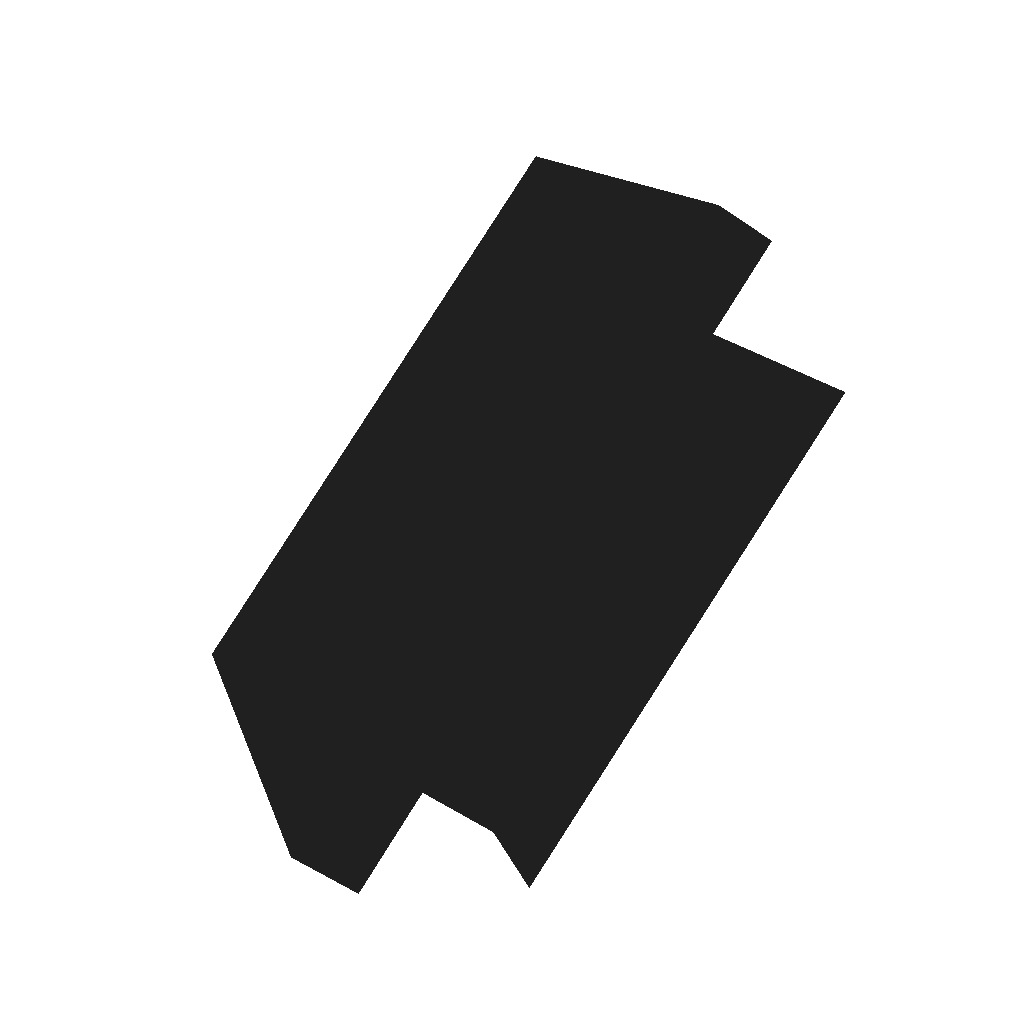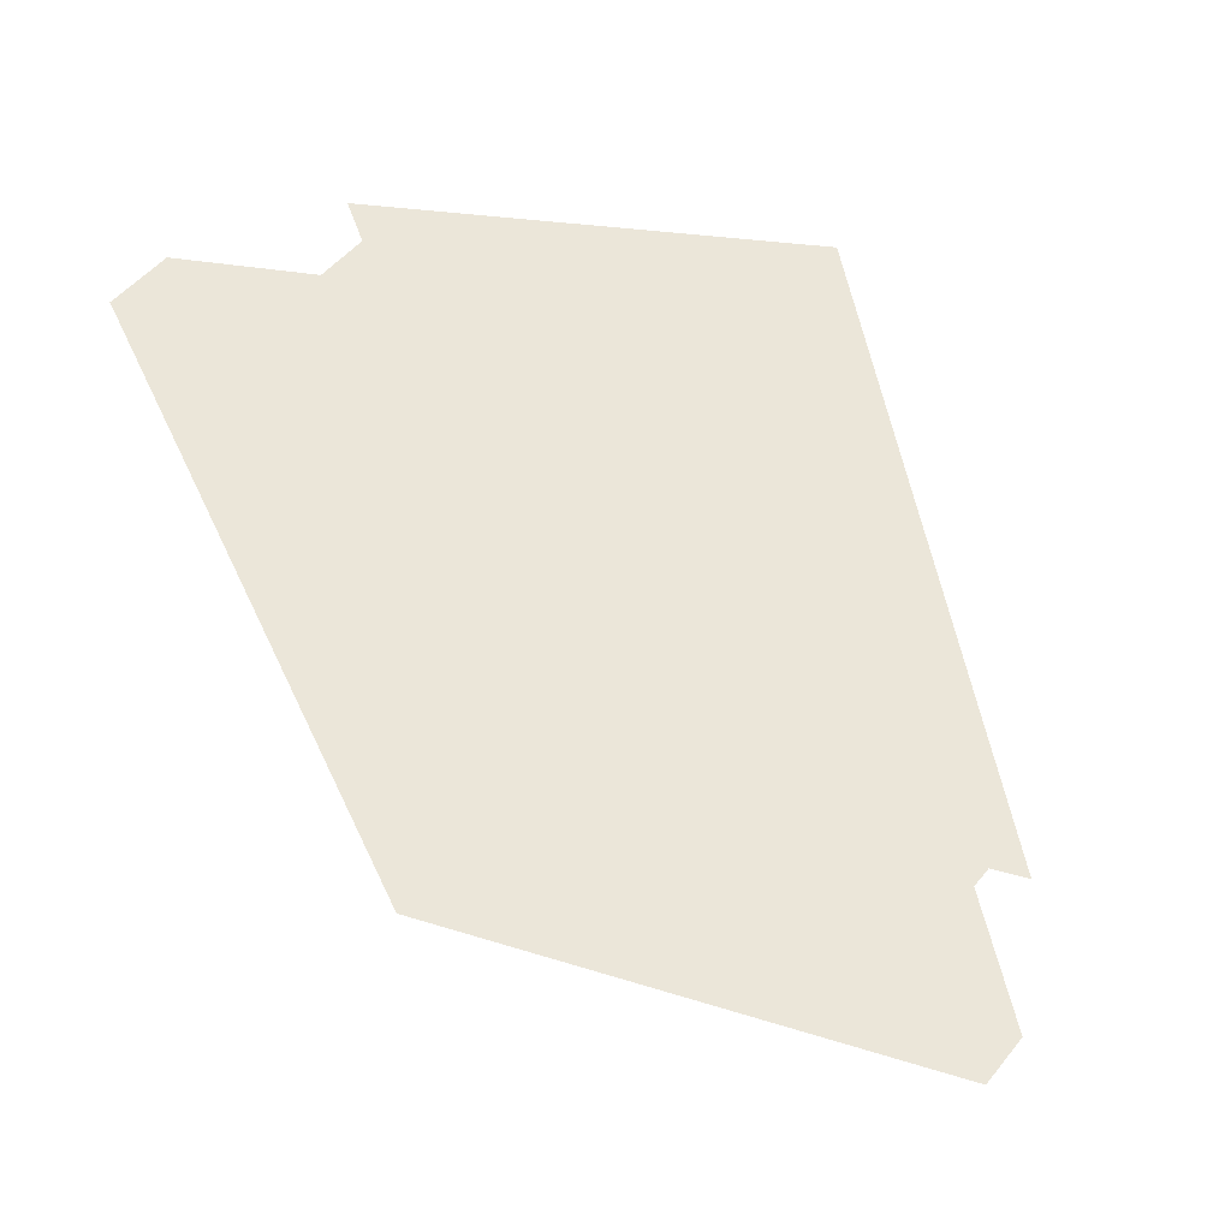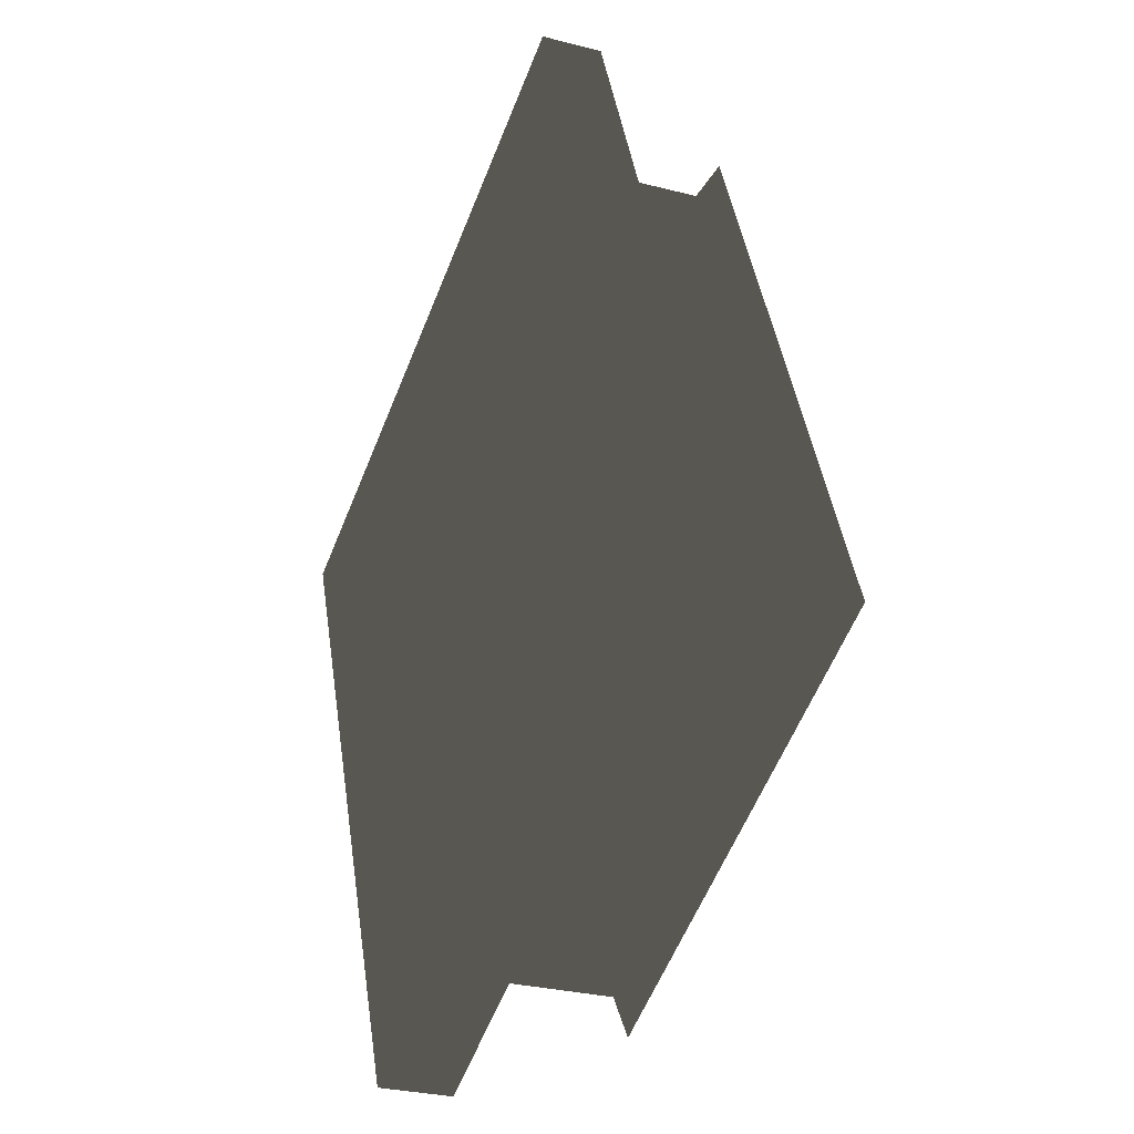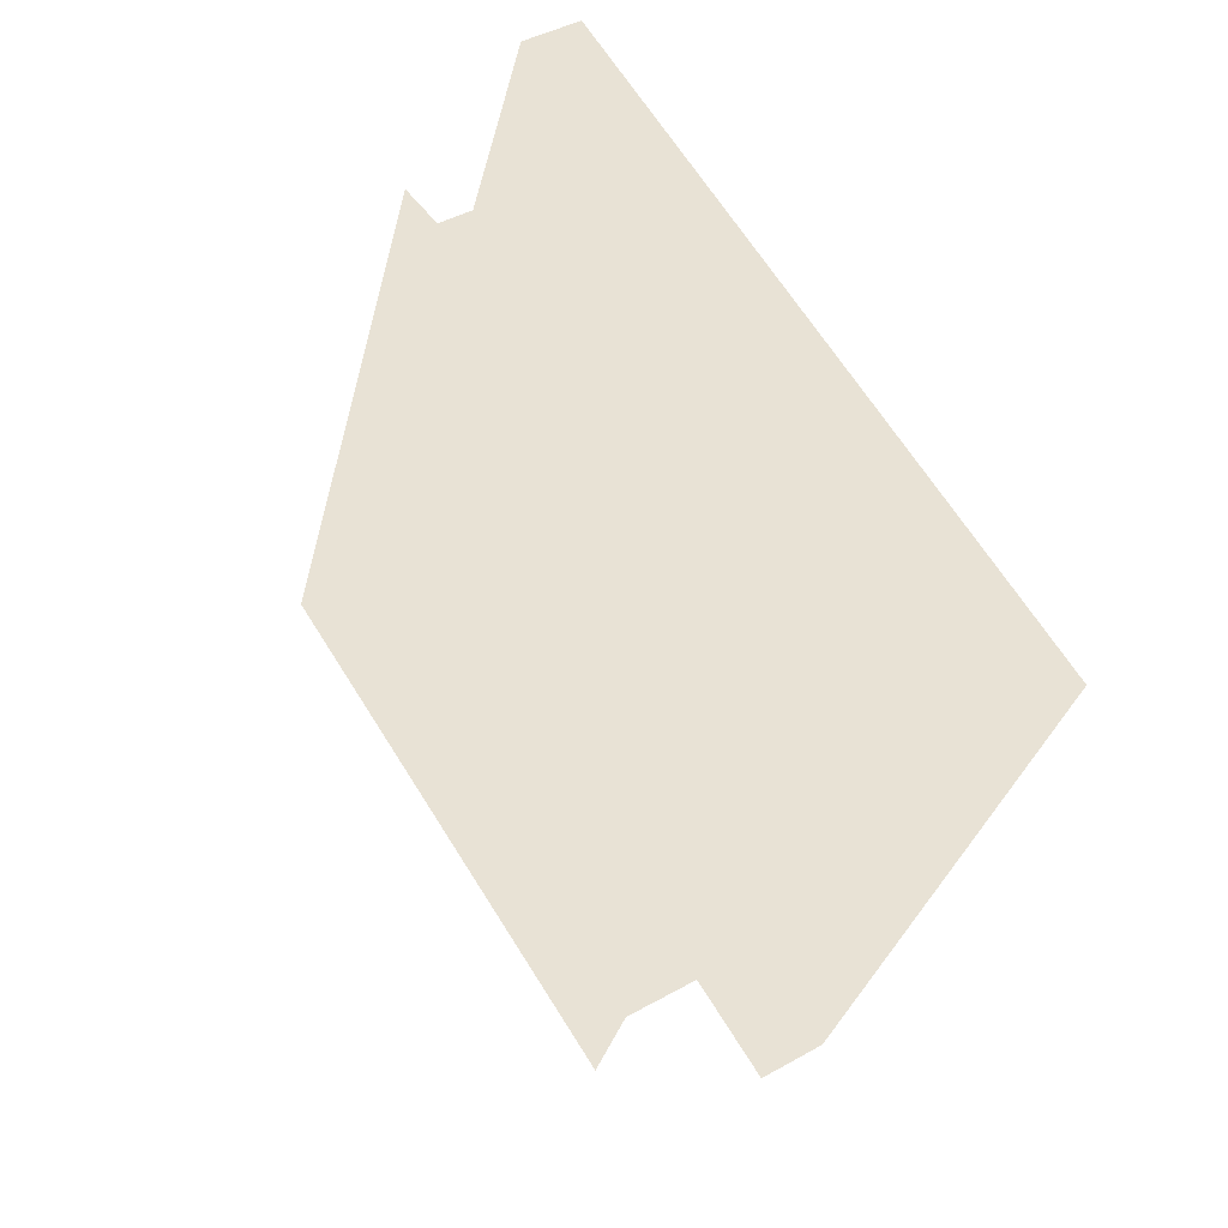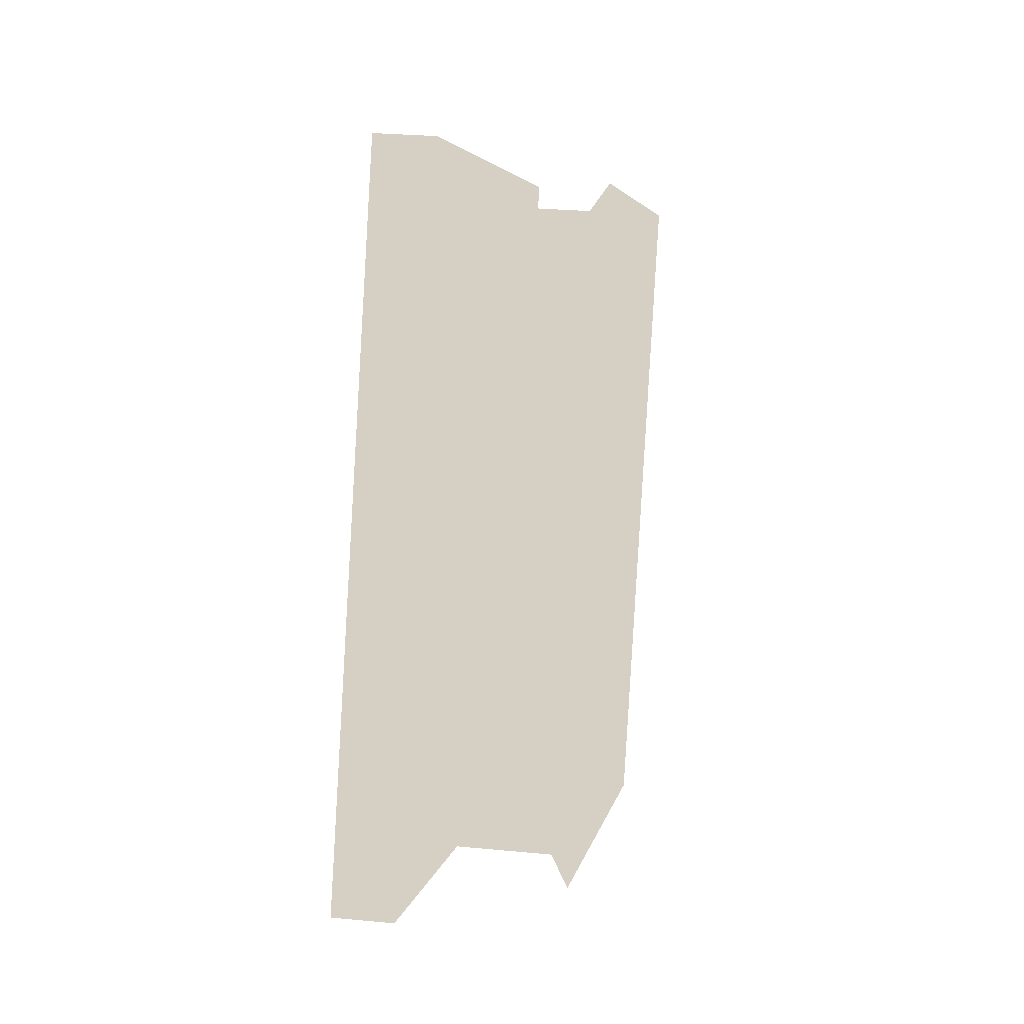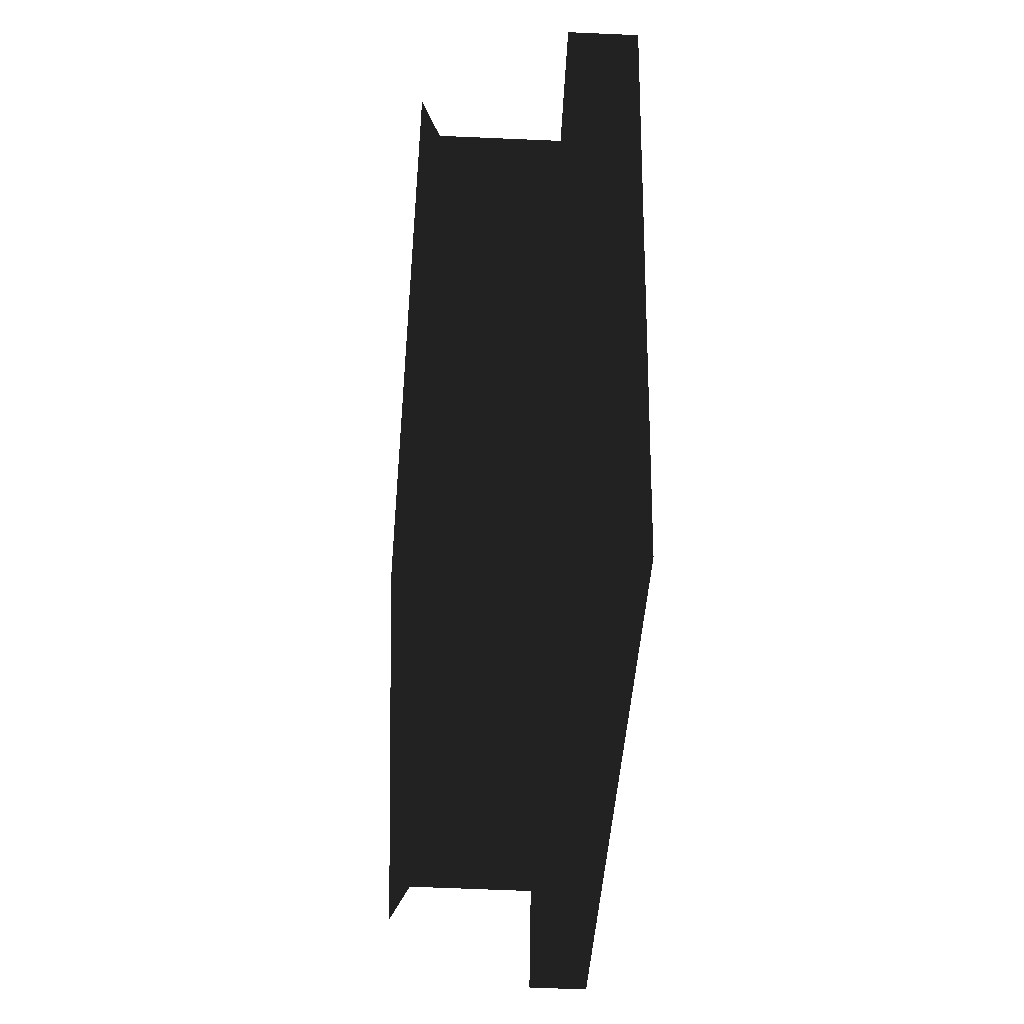
<metadata>
{"format":"obj","ext":"obj","renderer":"f3d","projection":"perspective","resolution":1024,"background":"white","views":[{"elev":-59.8,"azim":-125.1,"up":"+Z"},{"elev":47.8,"azim":-143.7,"up":"+Z"},{"elev":-28.5,"azim":-111.3,"up":"+Z"},{"elev":40.9,"azim":55.2,"up":"+Z"},{"elev":26.2,"azim":-81.2,"up":"+Z"},{"elev":-64.1,"azim":87.5,"up":"+Z"}]}
</metadata>
<code>
o 11_1029
g 11_1029
v 6.462e+04 643.4 -2.899e+04
v 6.435e+04 643.4 -2.966e+04
v 6.37e+04 643.4 -2.94e+04
v 6.397e+04 643.4 -2.873e+04
v 6.404e+04 643.4 -2.882e+04
v 6.381e+04 643.4 -2.938e+04
v 6.428e+04 643.4 -2.957e+04
v 6.451e+04 643.4 -2.901e+04
v 6.462e+04 716.4 -2.899e+04
v 6.435e+04 716.4 -2.966e+04
v 6.435e+04 643.4 -2.966e+04
v 6.462e+04 643.4 -2.899e+04
v 6.397e+04 703.4 -2.873e+04
v 6.37e+04 703.4 -2.94e+04
v 6.435e+04 716.4 -2.966e+04
v 6.462e+04 716.4 -2.899e+04
v 6.37e+04 703.4 -2.94e+04
v 6.397e+04 703.4 -2.873e+04
v 6.397e+04 643.4 -2.873e+04
v 6.37e+04 643.4 -2.94e+04
v 6.435e+04 716.4 -2.966e+04
v 6.37e+04 703.4 -2.94e+04
v 6.37e+04 643.4 -2.94e+04
v 6.435e+04 643.4 -2.966e+04
v 6.397e+04 703.4 -2.873e+04
v 6.462e+04 716.4 -2.899e+04
v 6.462e+04 643.4 -2.899e+04
v 6.397e+04 643.4 -2.873e+04
v 6.454e+04 493.4 -2.899e+04
v 6.451e+04 513.4 -2.901e+04
v 6.428e+04 513.4 -2.957e+04
v 6.429e+04 493.4 -2.96e+04
v 6.378e+04 493.4 -2.94e+04
v 6.381e+04 513.4 -2.938e+04
v 6.404e+04 513.4 -2.882e+04
v 6.403e+04 493.4 -2.878e+04
v 6.381e+04 513.4 -2.938e+04
v 6.378e+04 493.4 -2.94e+04
v 6.429e+04 493.4 -2.96e+04
v 6.428e+04 513.4 -2.957e+04
v 6.403e+04 493.4 -2.878e+04
v 6.404e+04 513.4 -2.882e+04
v 6.451e+04 513.4 -2.901e+04
v 6.454e+04 493.4 -2.899e+04
v 6.378e+04 493.4 -2.94e+04
v 6.403e+04 493.4 -2.878e+04
v 6.454e+04 493.4 -2.899e+04
v 6.429e+04 493.4 -2.96e+04
v 6.451e+04 513.4 -2.901e+04
v 6.451e+04 643.4 -2.901e+04
v 6.428e+04 643.4 -2.957e+04
v 6.428e+04 513.4 -2.957e+04
v 6.404e+04 643.4 -2.882e+04
v 6.404e+04 513.4 -2.882e+04
v 6.381e+04 513.4 -2.938e+04
v 6.381e+04 643.4 -2.938e+04
v 6.381e+04 643.4 -2.938e+04
v 6.381e+04 513.4 -2.938e+04
v 6.428e+04 513.4 -2.957e+04
v 6.428e+04 643.4 -2.957e+04
v 6.404e+04 513.4 -2.882e+04
v 6.404e+04 643.4 -2.882e+04
v 6.451e+04 643.4 -2.901e+04
v 6.451e+04 513.4 -2.901e+04
f 2 6 3
f 6 4 3
f 6 5 4
f 5 1 4
f 2 7 6
f 8 1 5
f 2 8 7
f 2 1 8
f 9 11 10
f 12 11 9
f 13 15 14
f 16 15 13
f 17 19 18
f 20 19 17
f 21 23 22
f 24 23 21
f 25 27 26
f 28 27 25
f 29 31 30
f 32 31 29
f 33 35 34
f 36 35 33
f 37 39 38
f 40 39 37
f 41 43 42
f 44 43 41
f 45 47 46
f 48 47 45
f 49 51 50
f 52 51 49
f 53 55 54
f 56 55 53
f 57 59 58
f 60 59 57
f 61 63 62
f 64 63 61

</code>
